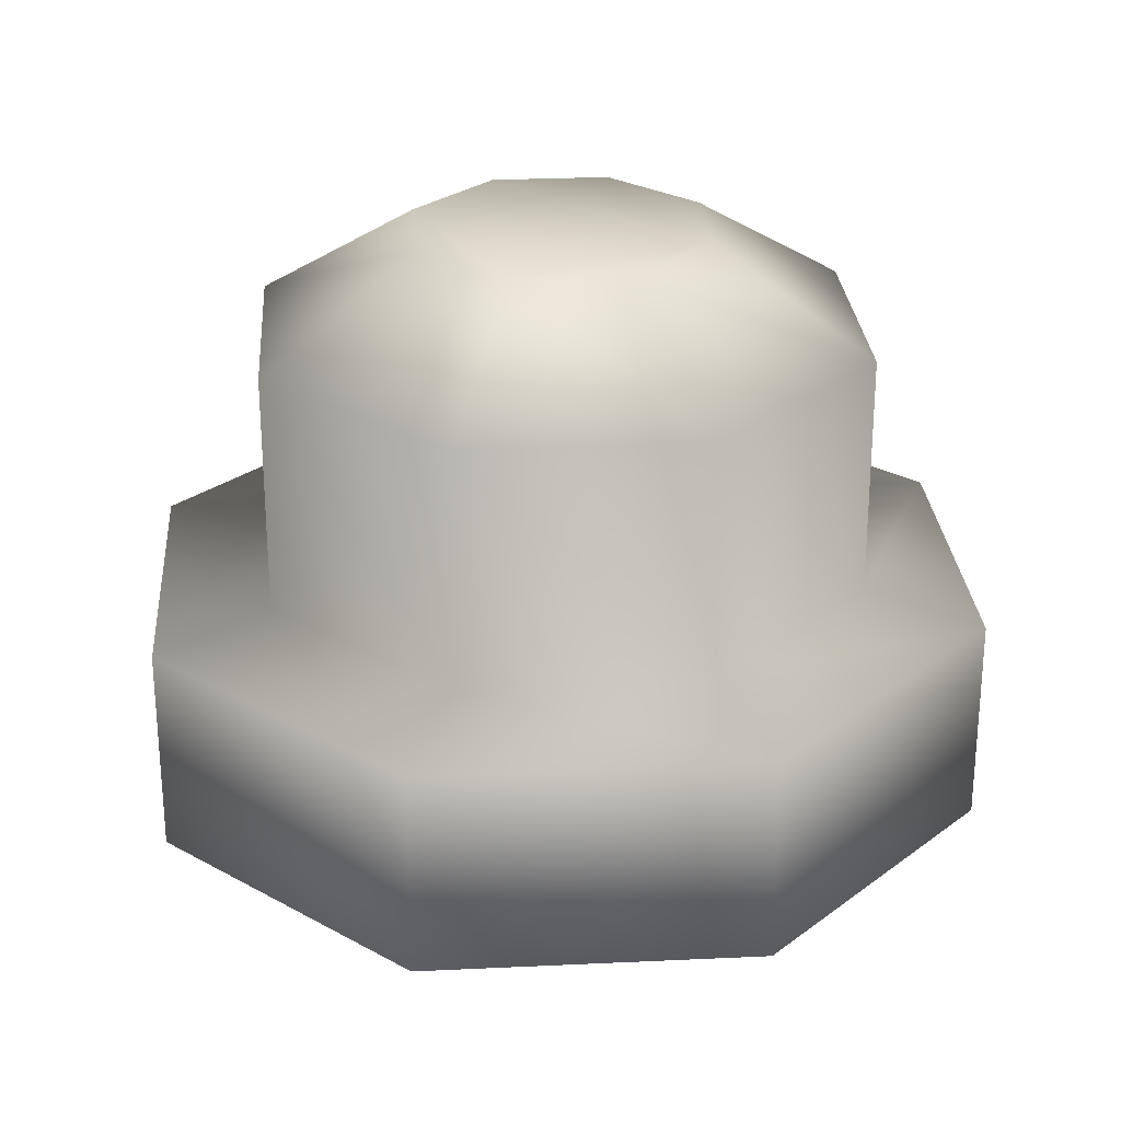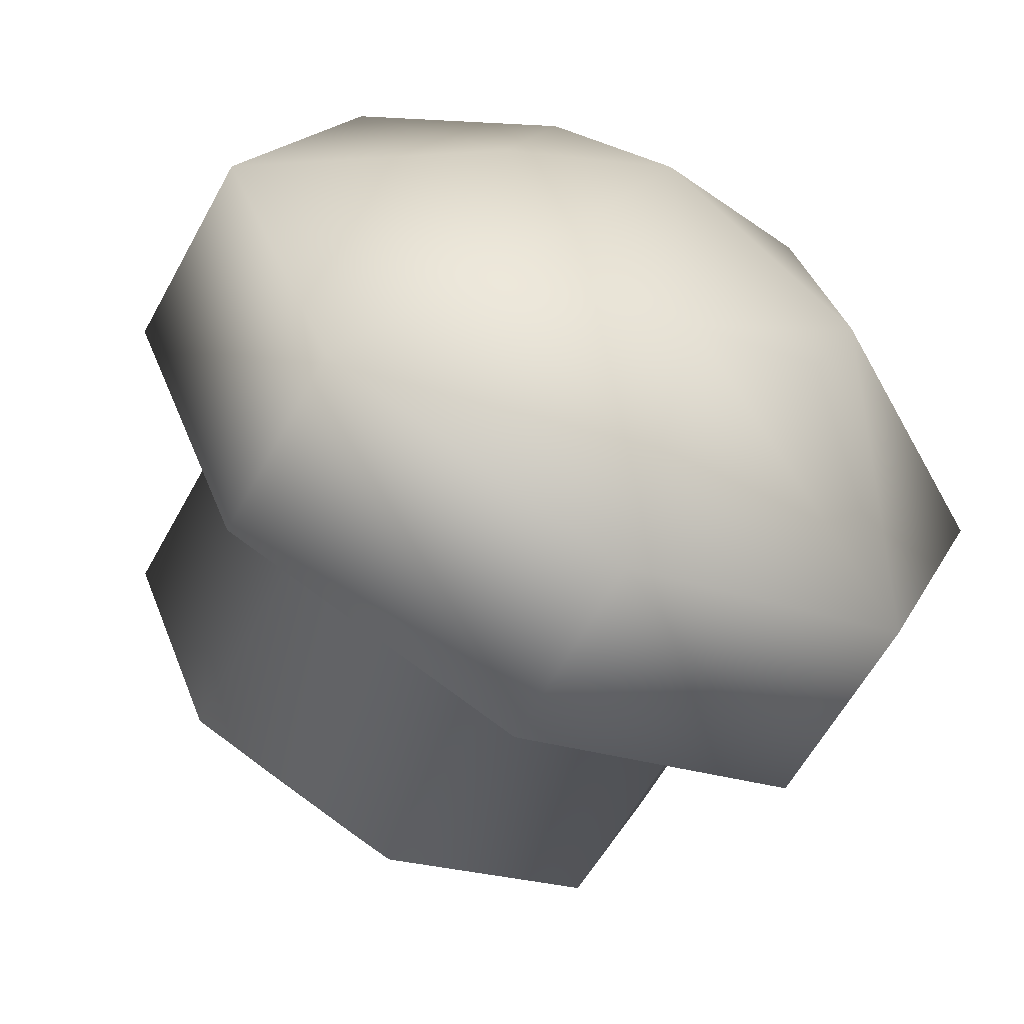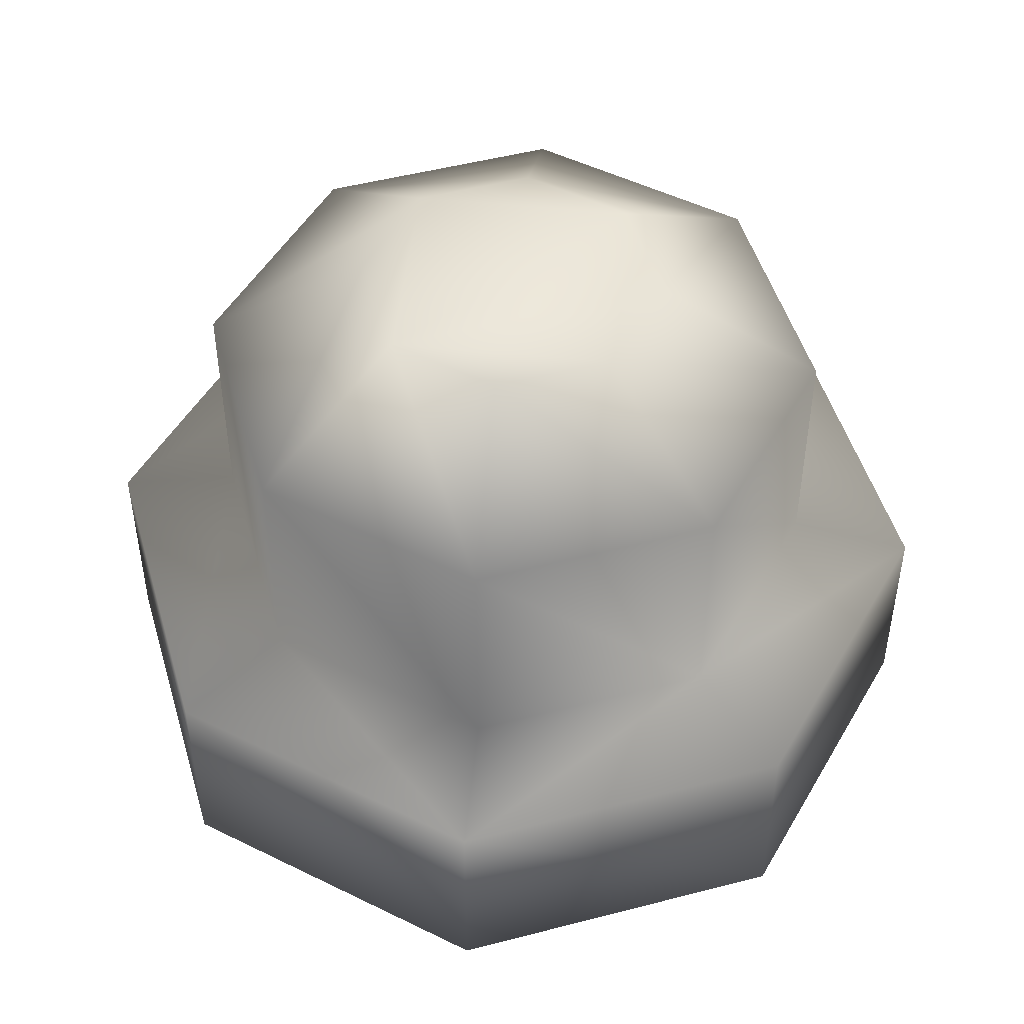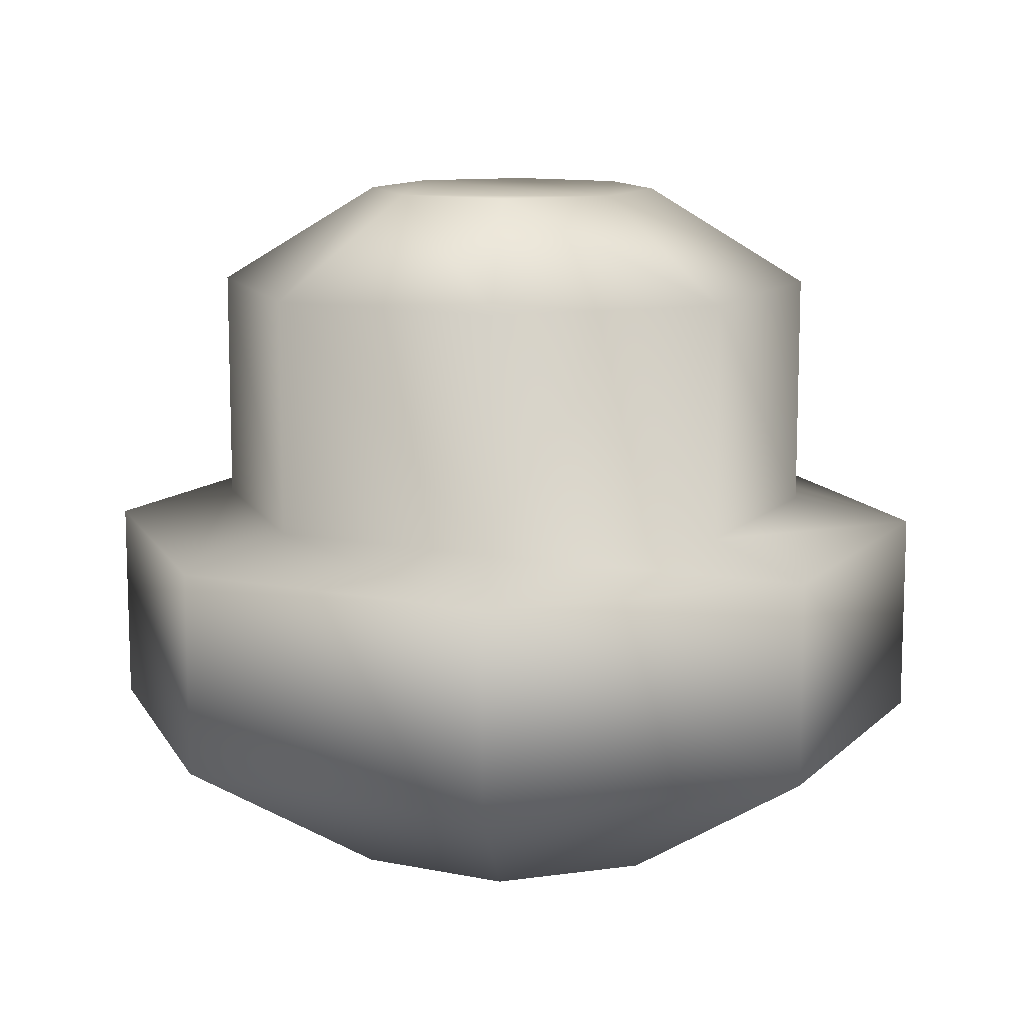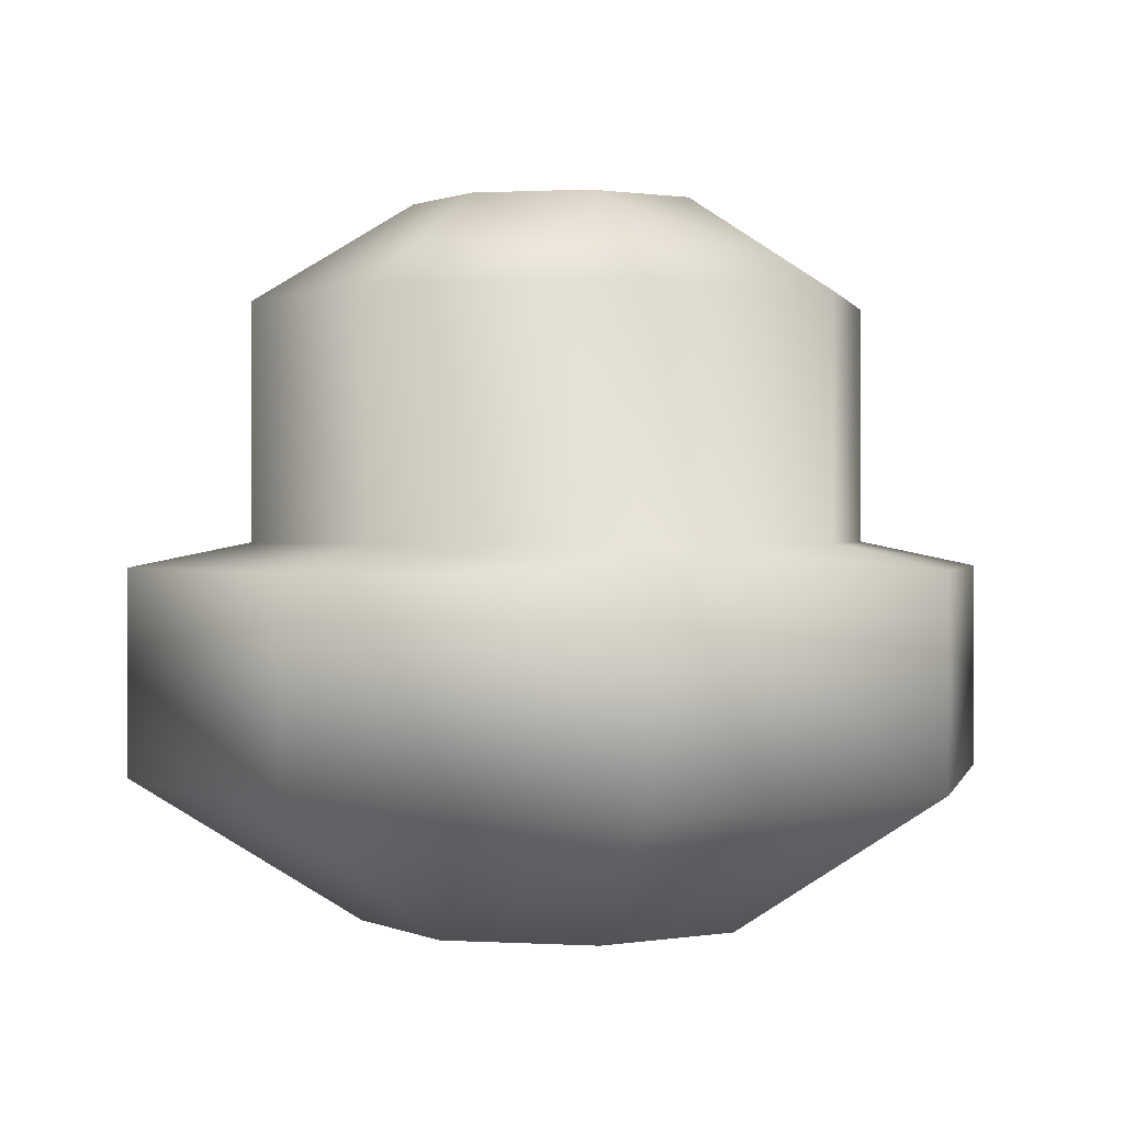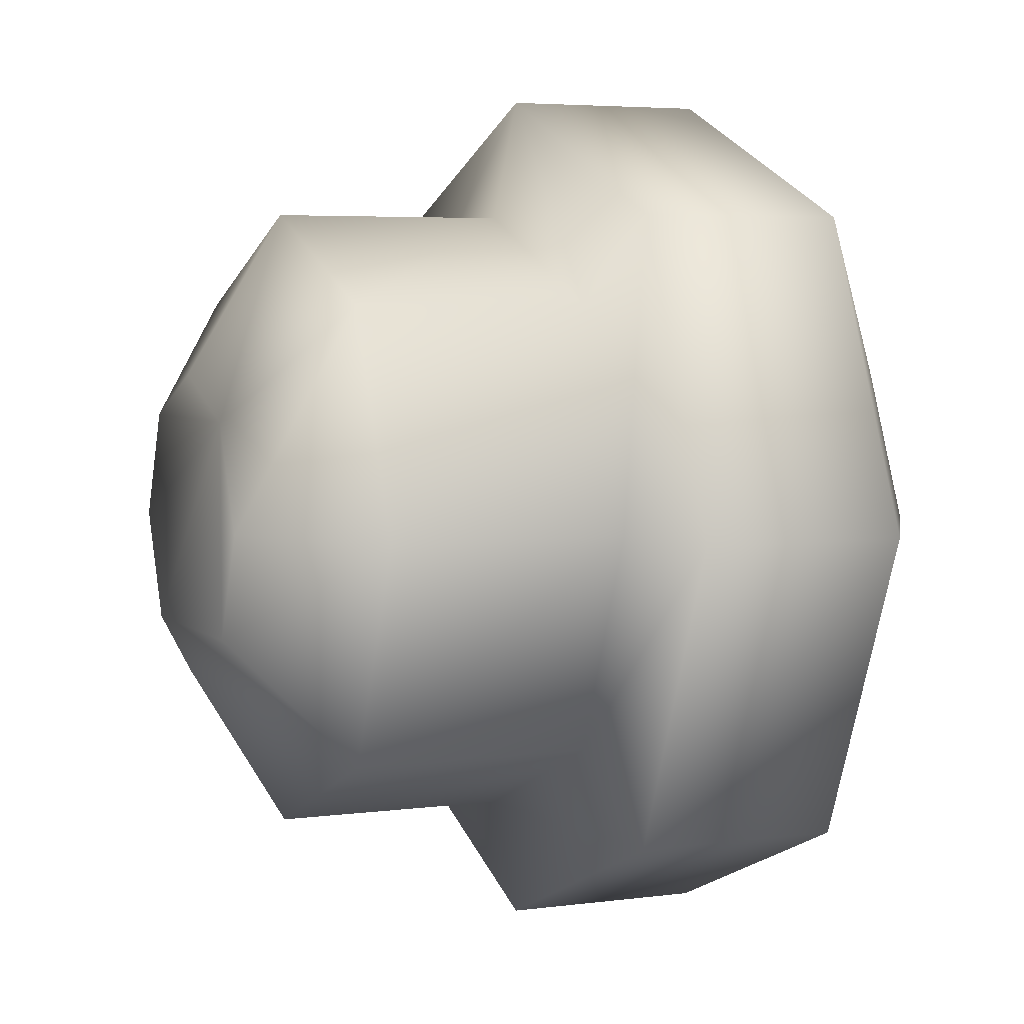
<metadata>
{"format":"obj","ext":"obj","renderer":"f3d","projection":"perspective","resolution":1024,"background":"white","views":[{"elev":26.9,"azim":63.3,"up":"+Z"},{"elev":-60.9,"azim":151.3,"up":"+Y"},{"elev":49.0,"azim":-173.7,"up":"+Z"},{"elev":11.7,"azim":93.7,"up":"+Z"},{"elev":0.8,"azim":80.0,"up":"+Z"},{"elev":4.6,"azim":66.3,"up":"+Y"}]}
</metadata>
<code>
v 0 0.02821 -0.06235
v 0 0.06032 -0.04207
v 0.01995 0.01995 -0.06235
v 0.04266 0.04266 -0.04207
v 0.02821 0 -0.06235
v 0.06032 0 -0.04207
v 0.01995 -0.01995 -0.06235
v 0.04266 -0.04266 -0.04207
v 0 -0.02821 -0.06235
v 0 -0.06032 -0.04207
v -0.01995 -0.01995 -0.06235
v -0.04266 -0.04266 -0.04207
v -0.02821 0 -0.06235
v -0.06032 0 -0.04207
v -0.01995 0.01995 -0.06235
v -0.04266 0.04266 -0.04207
v 0.04266 0.04266 -0.01334
v 0 0.06032 -0.01334
v 0.06032 0 -0.01334
v 0.04266 -0.04266 -0.01334
v 0 -0.06032 -0.01334
v -0.04266 -0.04266 -0.01334
v -0.06032 0 -0.01334
v -0.04266 0.04266 -0.01334
v 0.03069 0.03069 -0.009865
v 0 0.04341 -0.009865
v 0.04341 0 -0.009865
v 0.03069 -0.03069 -0.009865
v 0 -0.04341 -0.009865
v -0.03069 -0.03069 -0.009865
v -0.04341 0 -0.009865
v -0.03069 0.03069 -0.009865
v 0.03069 0.03069 0.02321
v 0 0.04341 0.02321
v 0.04341 0 0.02321
v 0.03069 -0.03069 0.02321
v 0 -0.04341 0.02321
v -0.03069 -0.03069 0.02321
v -0.04341 0 0.02321
v -0.03069 0.03069 0.02321
v 0.01482 0.01482 0.03698
v 0 0.02096 0.03698
v 0.02096 0 0.03698
v 0.01482 -0.01482 0.03698
v 0 -0.02096 0.03698
v -0.01482 -0.01482 0.03698
v -0.02096 0 0.03698
v -0.01482 0.01482 0.03698
v 0.04266 0.04266 -0.04207
v 0.06032 0 -0.04207
v 0.04266 -0.04266 -0.04207
v 0 -0.02821 -0.06235
v -0.04266 -0.04266 -0.04207
v 0 0.06032 -0.04207
v -0.06032 0 -0.04207
v -0.01995 0.01995 -0.06235
v 0.02821 0 -0.06235
v 0 -0.06032 -0.04207
v -0.04266 -0.04266 -0.01334
v -0.04266 0.04266 -0.04207
v 0 0.06032 -0.01334
v 0.04266 0.04266 -0.01334
v 0.06032 0 -0.01334
v -0.04266 -0.04266 -0.01334
v 0.04266 -0.04266 -0.01334
v 0 -0.06032 -0.01334
v -0.06032 0 -0.01334
v -0.04266 0.04266 -0.01334
v 0.04266 -0.04266 -0.01334
v 0.04266 0.04266 -0.01334
v -0.06032 0 -0.01334
v -0.04341 0 -0.009865
v 0 -0.06032 -0.01334
v 0 -0.04341 -0.009865
v -0.03069 -0.03069 -0.009865
v 0.06032 0 -0.01334
v 0.04341 0 -0.009865
v 0.03069 -0.03069 -0.009865
v 0 0.06032 -0.01334
v 0 0.04341 -0.009865
v 0.03069 0.03069 -0.009865
v -0.03069 0.03069 -0.009865
v 0 0.04341 0.02321
v -0.03069 -0.03069 -0.009865
v -0.04341 0 0.02321
v 0.03069 -0.03069 -0.009865
v 0.03069 0.03069 -0.009865
v 0.03069 0.03069 0.02321
v -0.04341 0 -0.009865
v -0.04341 0 0.02321
v -0.03069 0.03069 0.02321
v 0 -0.04341 -0.009865
v 0 -0.04341 0.02321
v -0.03069 -0.03069 0.02321
v 0.04341 0 -0.009865
v 0.04341 0 0.02321
v 0.03069 -0.03069 0.02321
v -0.01482 0.01482 0.03698
v -0.02096 0 0.03698
v -0.03069 -0.03069 0.02321
v 0.04341 0 0.02321
v 0 0.04341 0.02321
v 0.01482 0.01482 0.03698
v -0.03069 0.03069 0.02321
v 0 0.02096 0.03698
v 0.03069 -0.03069 0.02321
v 0.01482 -0.01482 0.03698
v 0.03069 0.03069 0.02321
v 0.01482 0.01482 0.03698
v 0.02096 0 0.03698
v 0 0.06032 -0.04207
v 0.01995 0.01995 -0.06235
v 0.02821 0 -0.06235
v 0.01995 -0.01995 -0.06235
v 0 -0.02821 -0.06235
v -0.04266 -0.04266 -0.04207
v -0.01995 0.01995 -0.06235
v -0.02821 0 -0.06235
v 0 0.02821 -0.06235
v -0.01995 -0.01995 -0.06235
v 0.01995 -0.01995 -0.06235
v 0.01995 0.01995 -0.06235
v -0.02821 0 -0.06235
v -0.04266 0.04266 -0.01334
v -0.03069 0.03069 -0.009865
v 0.01482 -0.01482 0.03698
v -0.01482 -0.01482 0.03698
v 0 -0.02096 0.03698
v -0.01482 -0.01482 0.03698
v 0 -0.04341 0.02321
f 2 4 3
f 49 6 5
f 50 8 7
f 51 10 9
f 52 10 12
f 53 14 13
f 49 17 19
f 15 16 54
f 55 16 56
f 1 57 7
f 22 30 31
f 58 21 59
f 60 24 18
f 2 61 62
f 50 63 20
f 53 64 23
f 51 65 66
f 55 67 68
f 26 34 33
f 69 28 29
f 70 25 27
f 71 72 32
f 73 74 75
f 76 77 78
f 79 80 81
f 79 24 32
f 39 47 48
f 82 40 83
f 84 38 85
f 86 36 37
f 87 88 35
f 89 90 91
f 92 93 94
f 95 96 97
f 41 98 99
f 100 93 45
f 101 43 44
f 102 42 103
f 104 98 105
f 100 46 99
f 106 107 45
f 108 109 110
f 1 111 3
f 112 4 5
f 113 6 7
f 114 8 9
f 11 115 12
f 11 116 13
f 50 4 19
f 1 117 54
f 118 14 56
f 118 117 119
f 52 120 13
f 1 121 9
f 1 122 5
f 52 123 119
f 71 64 31
f 53 10 59
f 2 16 18
f 49 111 62
f 51 6 20
f 55 116 23
f 58 8 66
f 60 14 68
f 87 80 33
f 73 65 29
f 76 17 27
f 124 67 32
f 22 21 75
f 69 63 78
f 70 61 81
f 26 61 32
f 104 90 48
f 26 125 83
f 89 30 85
f 92 28 37
f 95 25 35
f 82 72 91
f 84 74 94
f 86 77 97
f 126 43 103
f 127 128 44
f 41 47 129
f 41 42 48
f 127 107 103
f 127 38 45
f 106 96 44
f 108 34 103
f 102 40 105
f 39 38 99
f 130 36 45
f 101 88 110
f 2 4 3
f 49 6 5
f 50 8 7
f 51 10 9
f 52 10 12
f 53 14 13
f 49 17 19
f 15 16 54
f 55 16 56
f 1 57 7
f 22 30 31
f 58 21 59
f 60 24 18
f 2 61 62
f 50 63 20
f 53 64 23
f 51 65 66
f 55 67 68
f 26 34 33
f 69 28 29
f 70 25 27
f 71 72 32
f 73 74 75
f 76 77 78
f 79 80 81
f 79 24 32
f 39 47 48
f 82 40 83
f 84 38 85
f 86 36 37
f 87 88 35
f 89 90 91
f 92 93 94
f 95 96 97
f 41 98 99
f 100 93 45
f 101 43 44
f 102 42 103
f 104 98 105
f 100 46 99
f 106 107 45
f 108 109 110
f 1 111 3
f 112 4 5
f 113 6 7
f 114 8 9
f 11 115 12
f 11 116 13
f 50 4 19
f 1 117 54
f 118 14 56
f 118 117 119
f 52 120 13
f 1 121 9
f 1 122 5
f 52 123 119
f 71 64 31
f 53 10 59
f 2 16 18
f 49 111 62
f 51 6 20
f 55 116 23
f 58 8 66
f 60 14 68
f 87 80 33
f 73 65 29
f 76 17 27
f 124 67 32
f 22 21 75
f 69 63 78
f 70 61 81
f 26 61 32
f 104 90 48
f 26 125 83
f 89 30 85
f 92 28 37
f 95 25 35
f 82 72 91
f 84 74 94
f 86 77 97
f 126 43 103
f 127 128 44
f 41 47 129
f 41 42 48
f 127 107 103
f 127 38 45
f 106 96 44
f 108 34 103
f 102 40 105
f 39 38 99
f 130 36 45
f 101 88 110

</code>
